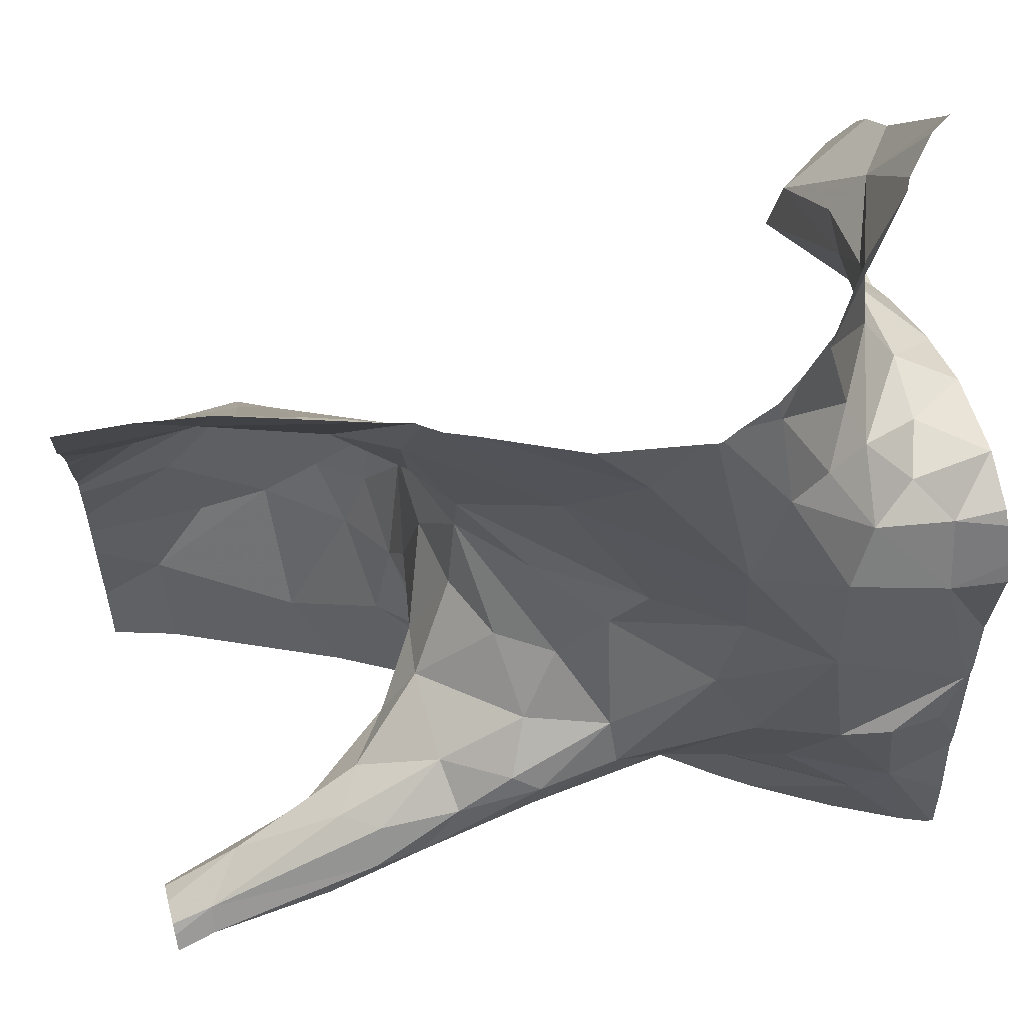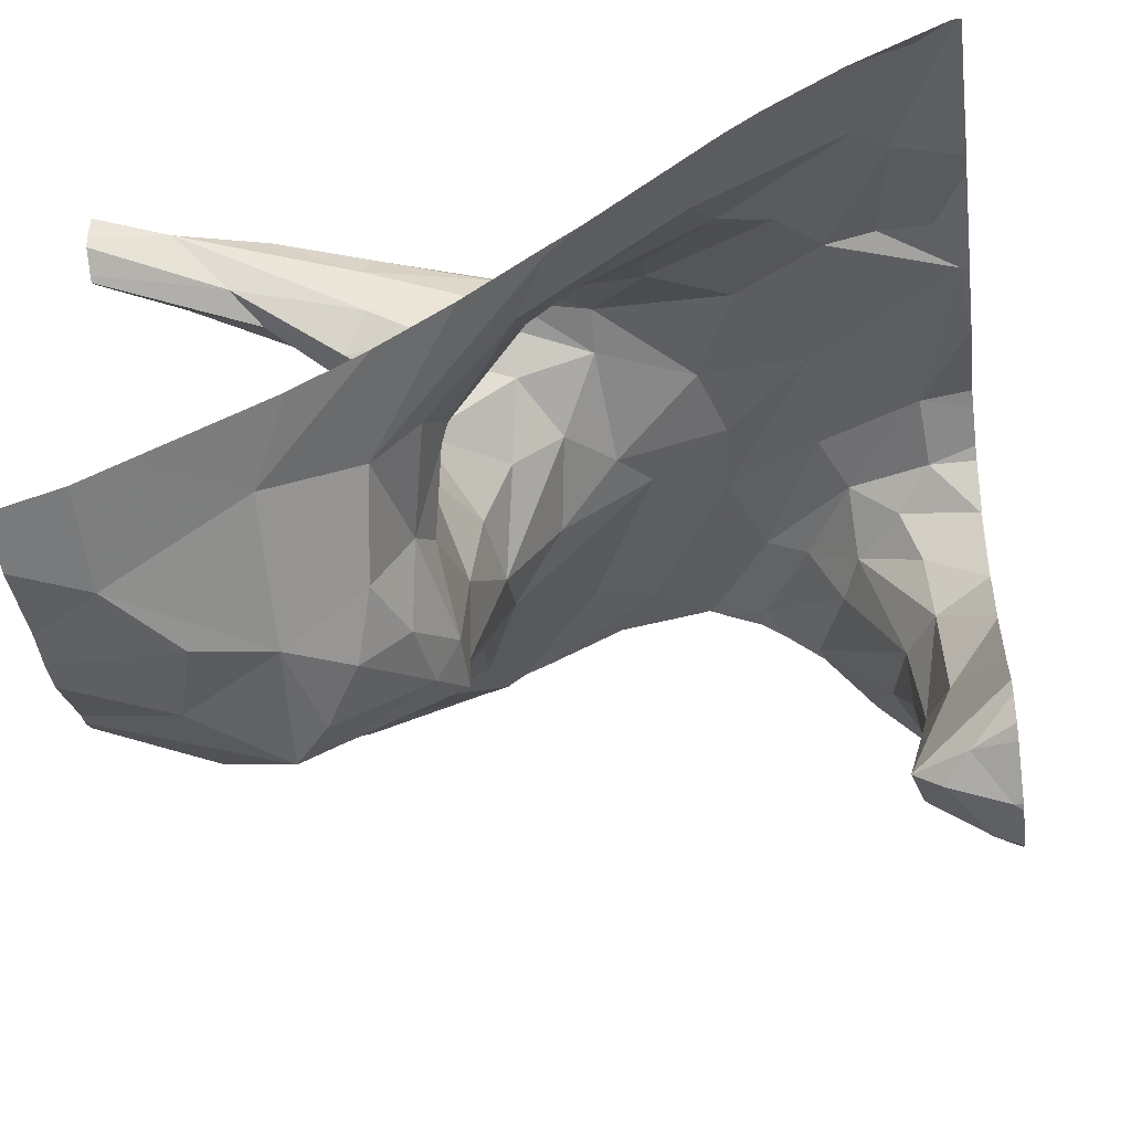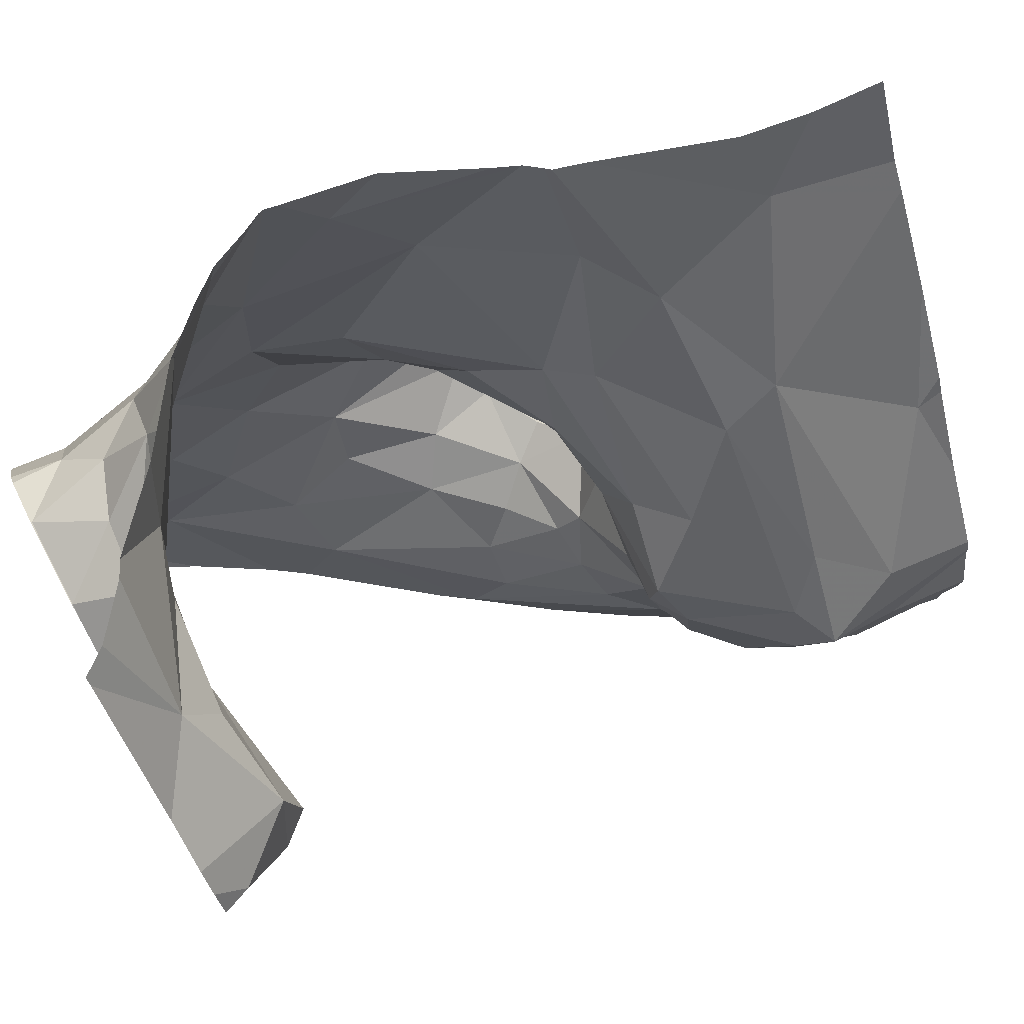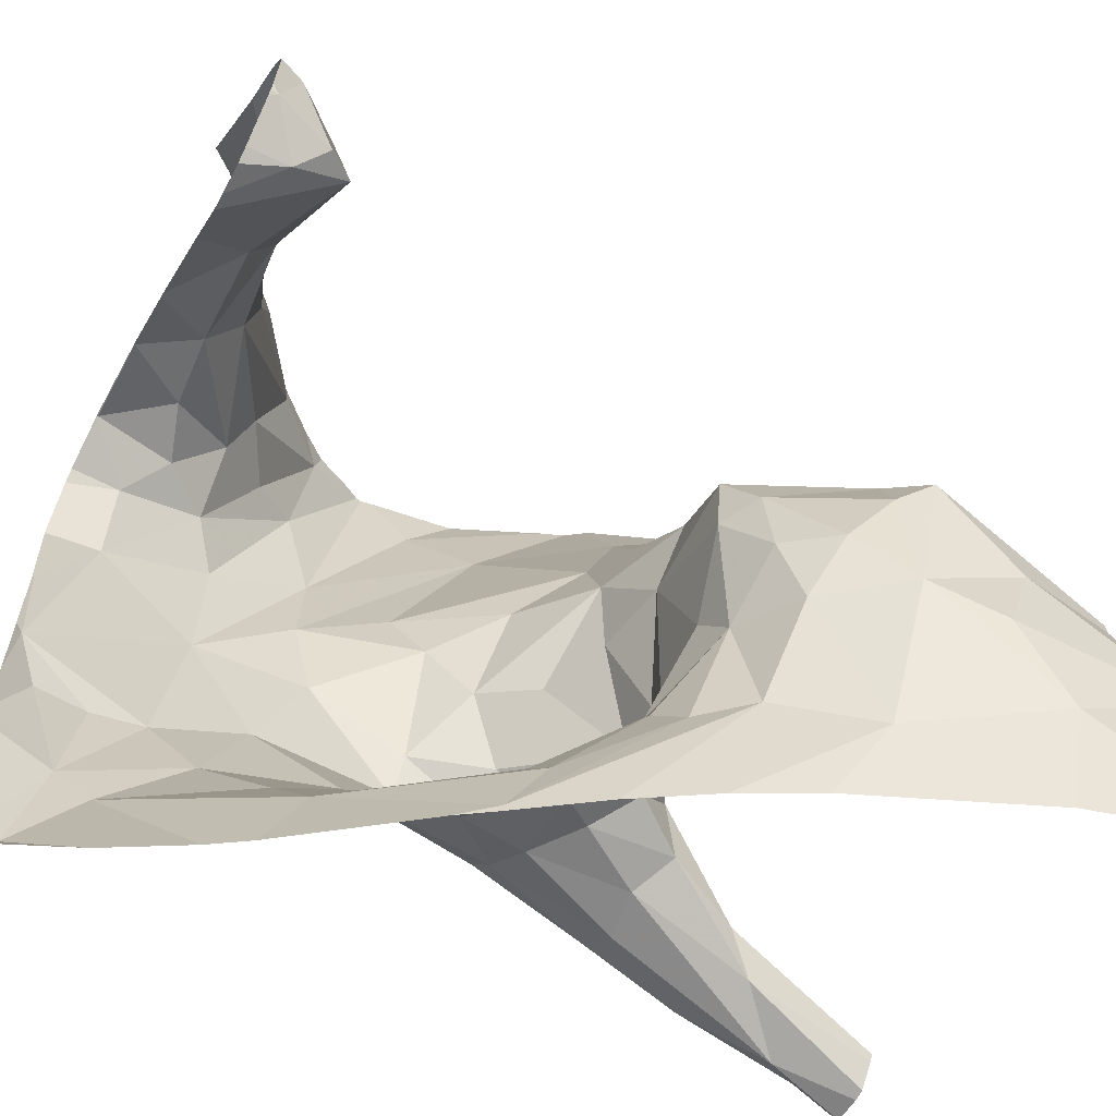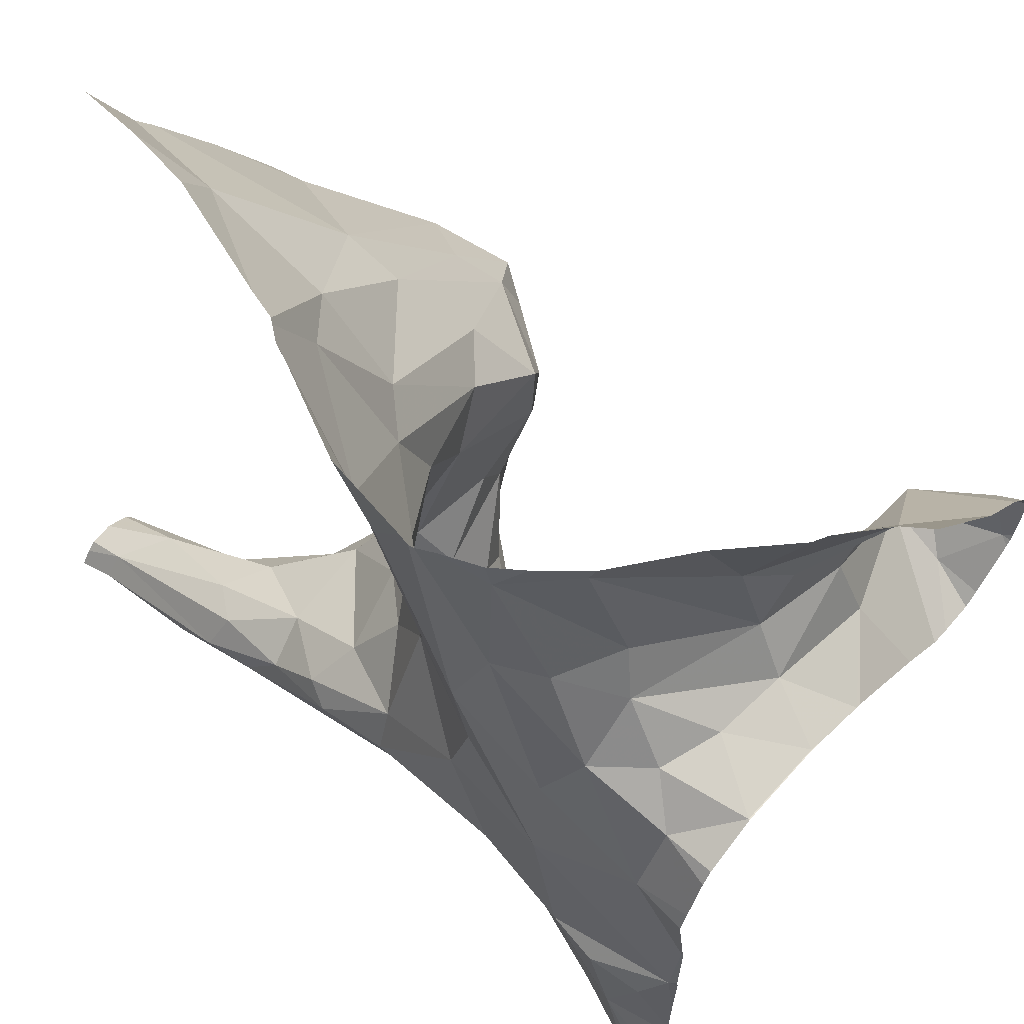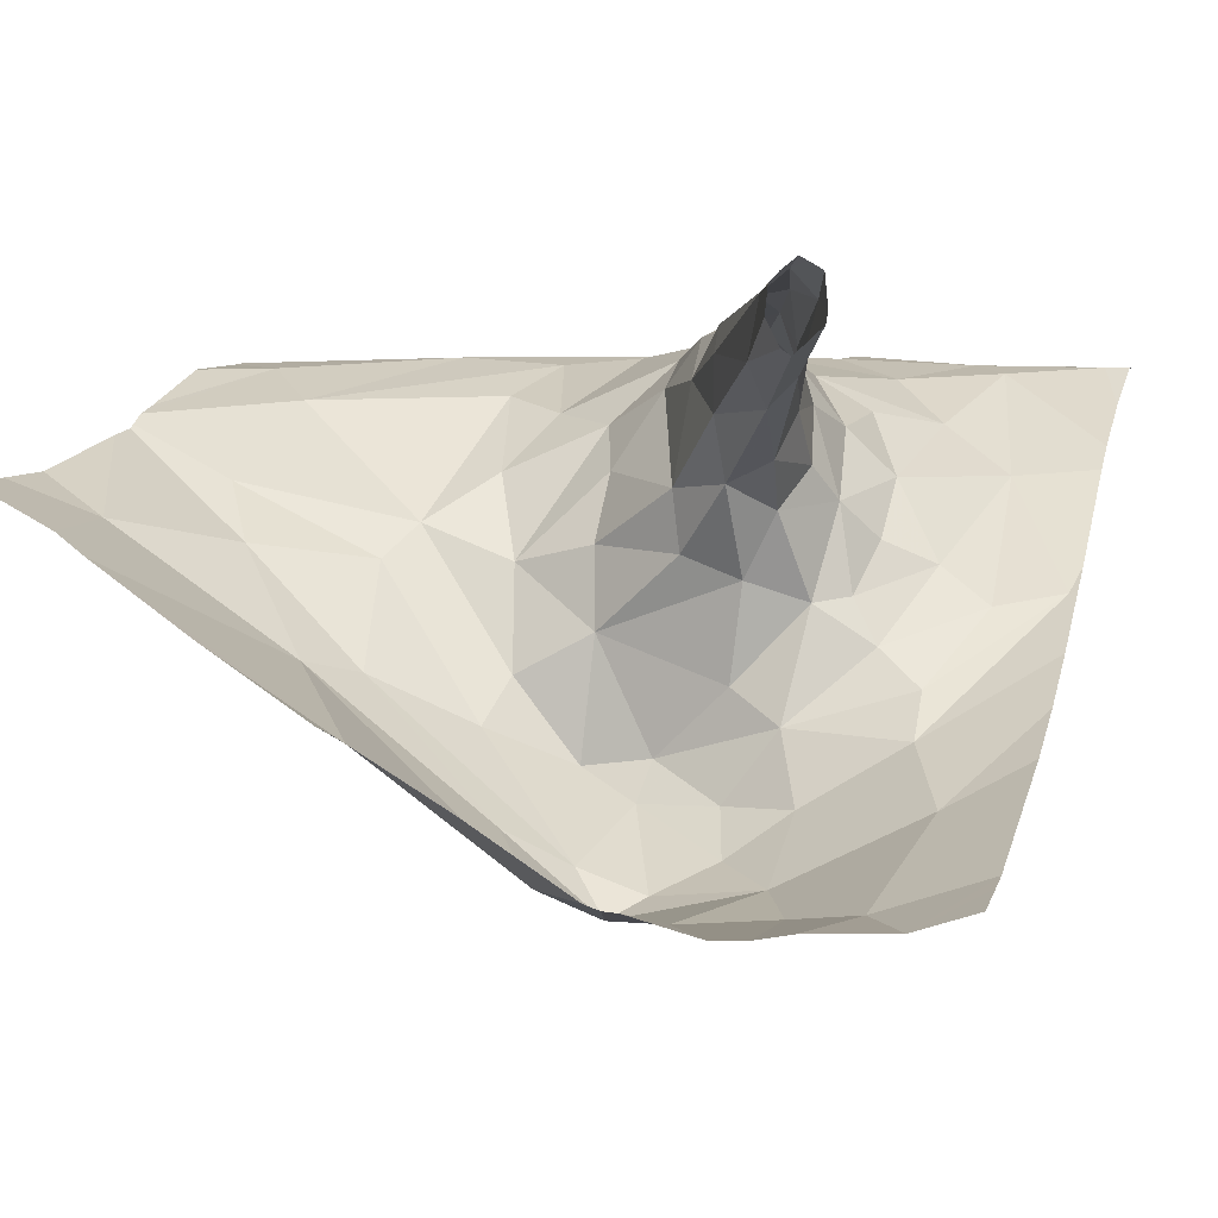
<metadata>
{"format":"obj","ext":"obj","renderer":"f3d","projection":"perspective","resolution":1024,"background":"white","views":[{"elev":56.2,"azim":-15.0,"up":"+Y"},{"elev":-38.5,"azim":8.2,"up":"+Z"},{"elev":77.1,"azim":151.9,"up":"+Y"},{"elev":-60.4,"azim":151.2,"up":"+Y"},{"elev":61.4,"azim":41.3,"up":"+Y"},{"elev":-1.2,"azim":-72.1,"up":"+Z"}]}
</metadata>
<code>
v -120.8 214.4 500.5
v -120.8 214.2 500.3
v -120.2 214.7 500.7
v -120.9 214.3 500.4
v -120.9 214.2 500.3
v -120 213.7 500.8
v -120.1 214.5 500.4
v -120 213.7 500.8
v -120.6 214.3 500.5
v -120.6 214.4 500.6
v -120.7 214.3 500.4
v -120.6 214.4 500.6
v -120.5 214.3 500.7
v -120.6 214.3 500.6
v -120 214.3 500.4
v -120.7 214.4 500.5
v -120 214.4 500.3
v -120.3 213.7 500.7
v -120.1 214.3 500.3
v -120.1 214.3 500.3
v -120.1 214.4 500.3
v -120.9 213.7 500.3
v -120.7 214.2 500.3
v -120.1 214.4 500.5
v -120.1 214.4 500.6
v -120.1 214.5 500.5
v -120.2 214.5 500.8
v -120.2 214.5 500.7
v -120.3 214.6 500.8
v -120.1 214.5 500.6
v -120.2 214.5 500.7
v -120.1 214.6 500.6
v -120.6 214.6 500.7
v -120.5 214.2 500.7
v -120.4 214.6 500.8
v -120.5 214.5 500.8
v -120.4 214.3 500.8
v -120.3 214.3 500.8
v -120 214.3 500.3
v -120.4 214.3 500.7
v -120 214.4 500.6
v -120.6 214.7 500.7
v -120.1 214.4 500.3
v -120 214.4 500.5
v -120.8 214.6 500.6
v -120.1 214.5 500.5
v -120.1 214.4 500.7
v -120.1 214.4 500.7
v -120.6 214.2 500.5
v -120.7 214.5 500.6
v -120 214.3 500.4
v -120 214.4 500.5
v -120 213.7 500.8
v -120 213.7 500.8
v -120.1 214.5 500.4
v -121 213.7 500.3
v -120.2 213.7 500.7
v -120.6 214.2 500.4
v -120.1 214.7 500.6
v -120 214.4 500.7
v -120.1 214.3 500.8
v -120.1 213.7 500.8
v -120.3 214.2 500.8
v -120.2 214.4 500.8
v -120.1 214.4 500.8
v -120.4 213.7 500.6
v -120.6 213.7 500.4
v -120.3 214.4 500.8
v -120.3 214.5 500.8
v -120.5 213.7 500.5
v -120 214.2 500.8
v -120.2 214.4 500.8
v -120.2 214.2 500.8
v -120.4 213.7 500.6
v -120.2 214.7 500.7
v -120.7 213.8 500.3
v -120.6 214 500.6
v -120.6 214.1 500.6
v -120.4 213.7 500.6
v -120.5 213.8 500.5
v -120.3 214.7 500.8
v -120.6 214.1 500.3
v -120.6 214 500.3
v -120 214.3 500.4
v -120.9 213.8 500.3
v -120.6 213.8 500.5
v -120.6 213.8 500.4
v -120.6 213.9 500.5
v -120.9 214 500.2
v -120.6 214 500.4
v -120.5 213.8 500.6
v -120.6 213.9 500.5
v -120.5 214.1 500.8
v -120.6 214.1 500.7
v -120.7 214 500.7
v -120.7 214 500.7
v -120.6 214.1 500.4
v -120.5 213.9 500.6
v -120.6 214.1 500.8
v -120.5 214.1 500.8
v -120.7 213.9 500.7
v -120.7 213.9 500.8
v -120.9 213.9 500.8
v -120.6 214.2 500.7
v -120.6 214.2 500.6
v -120.3 213.8 500.7
v -120.6 214 500.7
v -120.7 214 500.7
v -120.6 213.9 500.6
v -120.6 214 500.6
v -120.6 214 500.5
v -120.6 214 500.5
v -120.8 213.7 500.3
v -120 214.1 500.8
v -120.7 213.7 500.4
v -120.4 213.9 500.7
v -120.3 213.9 500.7
v -120.5 213.9 500.7
v -120 214.4 500.3
v -120.8 214.1 500.2
v -120.8 213.9 500.7
v -120.8 213.9 500.7
v -120.7 214.7 500.7
v -120.2 214.7 500.6
v -120 214.5 500.4
v -120.7 214 500.3
v -120.8 213.9 500.3
v -120.7 214 500.3
v -120.7 214 500.3
v -120.7 214.1 500.3
v -120 214.4 500.3
v -120 214.5 500.3
v -120.6 214 500.7
v -120.4 214 500.8
v -120.3 214.1 500.8
v -120.6 214.1 500.8
v -120.8 214 500.8
v -120.9 213.9 500.8
v -120.9 213.9 500.7
v -120.7 214 500.8
v -120.5 214 500.8
v -120 214.4 500.3
v -120.4 213.9 500.7
v -120 214.7 500.5
v -120.9 213.9 500.8
v -120.8 213.9 500.8
v -120.5 214 500.8
v -120.6 214 500.8
v -120.7 214 500.8
v -120.7 214 500.8
v -120.5 214.1 500.8
v -120.2 213.9 500.8
v -120.2 214 500.8
v -120.4 214.1 500.8
v -120.1 214 500.8
v -120.1 214 500.8
v -120.1 213.7 500.8
v -120.1 213.8 500.8
v -120.1 213.9 500.8
v -120.9 213.7 500.3
v -120.8 214.7 500.7
v -121 214.5 500.6
v -121 214.4 500.5
v -121 214.3 500.4
v -121 214.3 500.4
v -121 214.6 500.6
v -121 214.1 500.3
v -121 214.2 500.3
v -121 214 500.3
v -121 214 500.3
v -121 213.8 500.3
v -120 214.7 500.5
v -121 214 500.2
v -121 213.9 500.7
v -121 213.9 500.7
v -121 213.8 500.8
v -121 213.8 500.8
v -121 213.9 500.2
v -121 213.9 500.3
v -121 213.9 500.8
v -121 213.9 500.8
v -121 213.9 500.8
v -121 213.9 500.8
v -121 213.9 500.8
v -121 213.9 500.7
v -121 213.9 500.8
v -120 214.3 500.3
v -120 214.3 500.3
v -120 214.4 500.6
v -120 214.4 500.6
v -120 214.4 500.7
v -120 214.3 500.3
v -120 214.3 500.3
v -120 214.4 500.6
v -120 214.3 500.8
v -120 214.3 500.8
v -120 214.2 500.8
v -120 214.4 500.8
v -120 214.4 500.8
v -120 214.4 500.7
v -120 214.2 500.8
v -120 214.4 500.7
v -120 214.1 500.8
v -120 214 500.8
v -120 213.9 500.8
v -120 214.1 500.8
v -120 213.9 500.8
v -120 213.8 500.8
v -120.3 214.7 500.8
v -120.6 214.7 500.8
v -120.5 214.7 500.8
v -120.6 214.7 500.7
v -120.6 214.7 500.7
v -120.1 214.7 500.6
v -120.4 214.7 500.8
v -120.4 214.7 500.8
v -120.3 214.7 500.8
v -120.4 214.7 500.8
v -120 214.7 500.5
v -120.9 214.7 500.7
v -121 214.7 500.7
v -120 214.7 500.5
f 47 41 25
f 29 3 75
f 25 30 31
f 32 46 7
f 12 13 37
f 27 28 29
f 4 1 162
f 16 1 2
f 1 5 2
f 43 17 142
f 11 9 10
f 222 144 219
f 75 32 124
f 3 28 30
f 60 47 48
f 4 5 1
f 34 13 14
f 172 144 222
f 12 10 9
f 16 11 10
f 14 13 12
f 33 50 10
f 162 45 166
f 50 1 16
f 221 166 220
f 20 39 19
f 16 23 11
f 131 39 119
f 20 21 84
f 19 21 20
f 84 24 15
f 24 25 44
f 21 43 26
f 58 11 23
f 25 24 26
f 26 46 30
f 21 26 24
f 28 27 31
f 25 26 30
f 30 28 31
f 32 3 30
f 12 33 10
f 14 12 9
f 14 9 49
f 2 23 16
f 42 35 210
f 104 34 14
f 68 35 36
f 37 38 36
f 33 36 42
f 38 37 40
f 187 20 188
f 34 40 13
f 40 37 13
f 190 60 191
f 7 43 132
f 193 20 51
f 220 45 161
f 30 46 32
f 48 47 31
f 49 105 14
f 123 50 213
f 45 1 50
f 59 7 214
f 43 55 26
f 50 16 10
f 21 19 43
f 43 7 55
f 17 43 19
f 19 39 17
f 49 9 58
f 218 69 217
f 58 9 11
f 217 29 209
f 44 41 194
f 31 47 25
f 41 47 60
f 196 71 197
f 26 55 46
f 40 93 63
f 63 38 40
f 64 48 31
f 27 64 31
f 69 64 27
f 216 35 215
f 65 61 195
f 60 65 199
f 35 68 215
f 61 72 73
f 55 7 46
f 215 69 218
f 69 29 217
f 215 68 69
f 48 65 60
f 69 27 29
f 50 33 212
f 69 68 72
f 38 68 36
f 64 72 61
f 64 65 48
f 61 65 64
f 12 36 33
f 36 12 37
f 63 73 38
f 73 72 68
f 38 73 68
f 72 64 69
f 214 7 172
f 3 29 28
f 76 85 160
f 49 97 112
f 94 95 99
f 167 4 168
f 78 49 77
f 96 78 77
f 79 80 86
f 79 87 70
f 80 79 106
f 97 82 83
f 129 90 83
f 83 82 128
f 169 120 170
f 192 39 187
f 160 171 22
f 210 35 211
f 86 87 79
f 88 86 80
f 91 92 88
f 86 88 90
f 191 60 202
f 87 86 90
f 174 122 175
f 80 91 88
f 91 98 92
f 118 133 109
f 40 34 93
f 201 114 203
f 95 94 96
f 138 149 137
f 95 139 137
f 78 94 105
f 94 100 104
f 101 102 103
f 77 110 96
f 76 87 129
f 97 83 90
f 92 98 109
f 99 100 94
f 101 133 102
f 141 147 140
f 108 121 96
f 122 103 176
f 108 110 107
f 103 102 146
f 104 105 94
f 134 118 143
f 91 80 106
f 204 156 205
f 101 108 107
f 109 98 116
f 109 107 110
f 109 110 111
f 117 106 158
f 111 92 109
f 111 77 112
f 117 143 116
f 111 112 90
f 90 88 111
f 34 104 100
f 213 50 212
f 153 155 114
f 106 117 116
f 116 118 109
f 116 98 91
f 2 5 120
f 23 2 120
f 110 108 96
f 121 108 122
f 14 105 104
f 70 76 67
f 130 23 120
f 126 127 85
f 127 126 89
f 127 89 173
f 130 128 82
f 90 112 97
f 128 129 83
f 129 126 76
f 58 82 97
f 58 97 49
f 76 126 85
f 120 5 167
f 120 89 126
f 126 130 120
f 90 129 87
f 49 78 105
f 77 49 112
f 23 130 82
f 126 128 130
f 128 126 129
f 190 41 60
f 58 23 82
f 133 101 107
f 62 158 57
f 135 154 134
f 141 133 118
f 85 127 178
f 135 134 152
f 94 78 96
f 95 96 121
f 136 100 99
f 100 136 93
f 137 139 138
f 122 101 103
f 140 102 141
f 212 33 42
f 145 138 181
f 134 143 117
f 99 148 136
f 211 35 216
f 133 141 102
f 183 139 184
f 189 41 190
f 180 145 186
f 188 20 193
f 103 146 145
f 146 150 145
f 102 140 146
f 101 122 108
f 147 151 140
f 99 149 148
f 149 150 148
f 140 148 150
f 95 137 99
f 151 148 140
f 148 151 136
f 93 34 100
f 151 147 154
f 138 145 150
f 135 153 73
f 73 63 135
f 153 135 152
f 61 73 114
f 134 154 147
f 134 147 141
f 154 93 151
f 156 114 155
f 93 154 63
f 159 158 157
f 63 154 135
f 153 152 159
f 159 157 8
f 53 208 54
f 156 155 159
f 114 71 61
f 159 155 153
f 109 133 107
f 153 114 73
f 158 152 117
f 118 134 141
f 139 121 174
f 158 159 152
f 111 110 77
f 139 95 121
f 93 136 151
f 205 159 207
f 57 106 18
f 106 79 66
f 88 92 111
f 150 149 138
f 42 36 35
f 140 150 146
f 117 152 134
f 118 116 143
f 116 91 106
f 137 149 99
f 54 208 6
f 162 1 45
f 163 4 162
f 59 32 7
f 164 4 165
f 187 39 20
f 165 4 163
f 52 24 44
f 166 45 220
f 44 25 41
f 22 171 56
f 167 5 4
f 15 24 52
f 168 4 164
f 169 89 120
f 18 106 66
f 51 20 84
f 170 120 167
f 84 21 24
f 171 85 179
f 209 29 81
f 173 89 169
f 174 121 122
f 119 39 192
f 172 7 144
f 175 122 177
f 131 17 39
f 176 103 180
f 177 122 176
f 6 159 8
f 178 127 173
f 125 7 132
f 8 157 62
f 179 85 178
f 180 103 145
f 144 7 125
f 181 138 183
f 182 145 181
f 57 158 106
f 183 138 139
f 132 43 142
f 184 139 185
f 142 17 131
f 185 139 174
f 161 45 123
f 186 145 182
f 194 41 189
f 123 45 50
f 195 61 196
f 62 157 158
f 196 61 71
f 66 79 74
f 197 71 201
f 124 32 59
f 198 65 195
f 199 65 198
f 67 76 115
f 200 60 199
f 74 79 70
f 201 71 114
f 70 87 76
f 202 60 200
f 203 114 206
f 204 114 156
f 81 29 75
f 115 76 113
f 205 156 159
f 206 114 204
f 75 3 32
f 207 159 208
f 113 76 160
f 160 85 171
f 208 159 6

</code>
